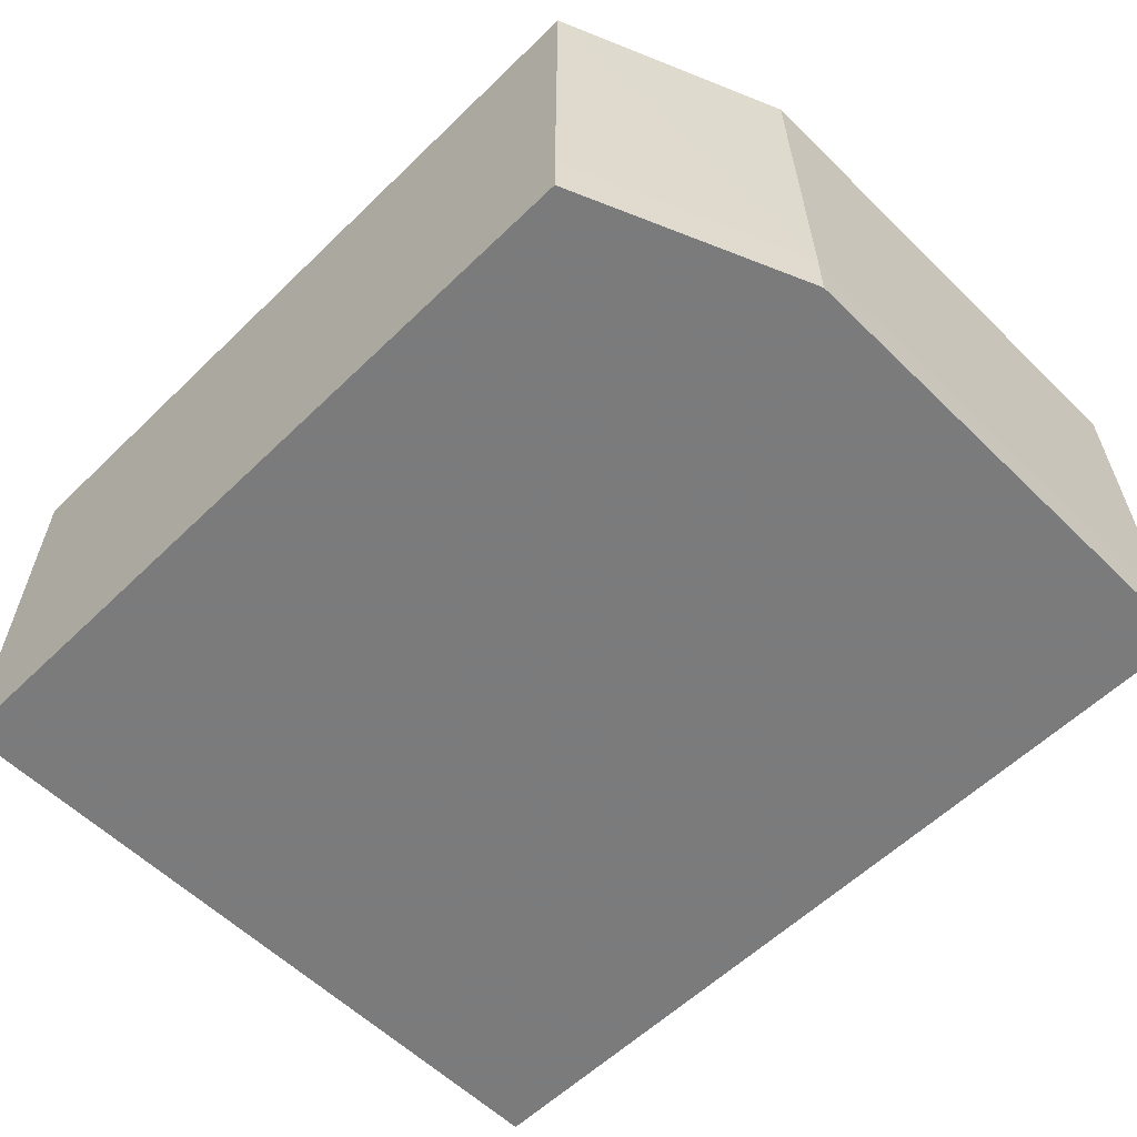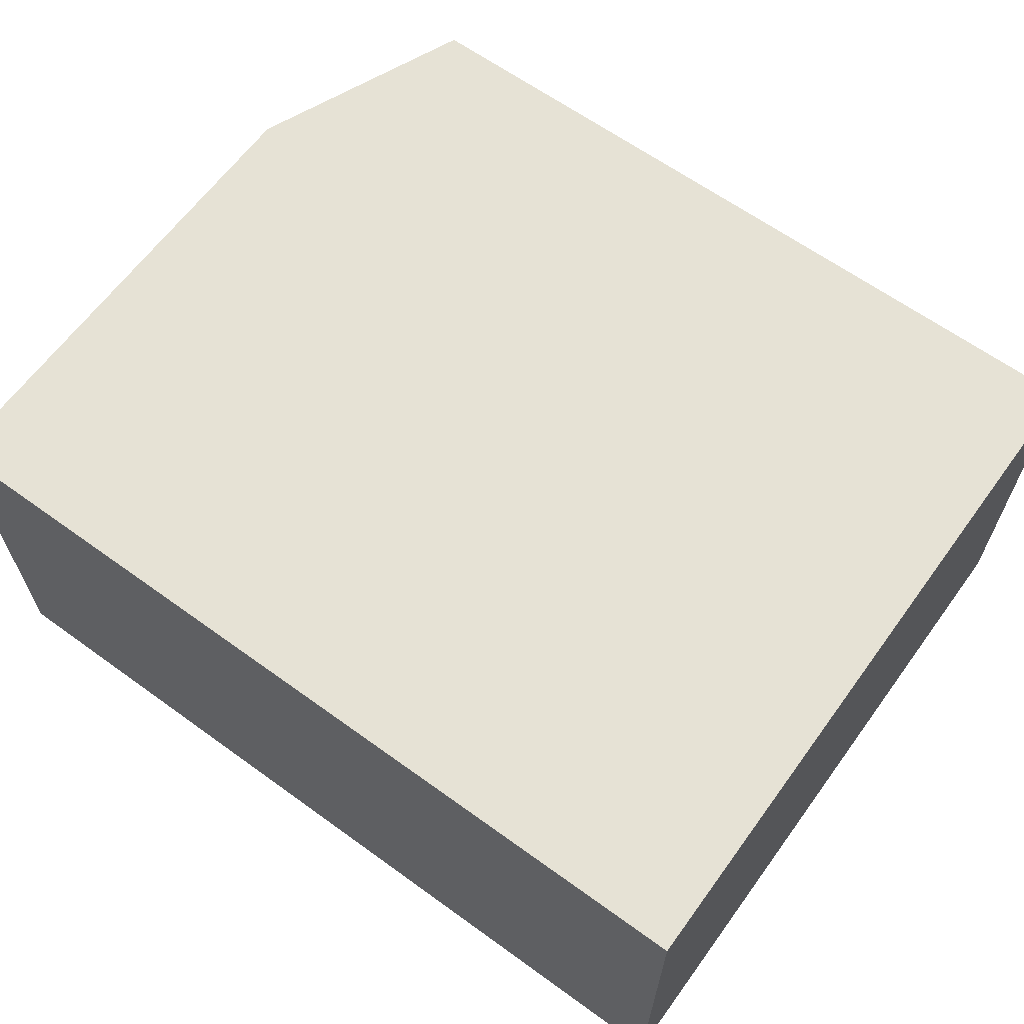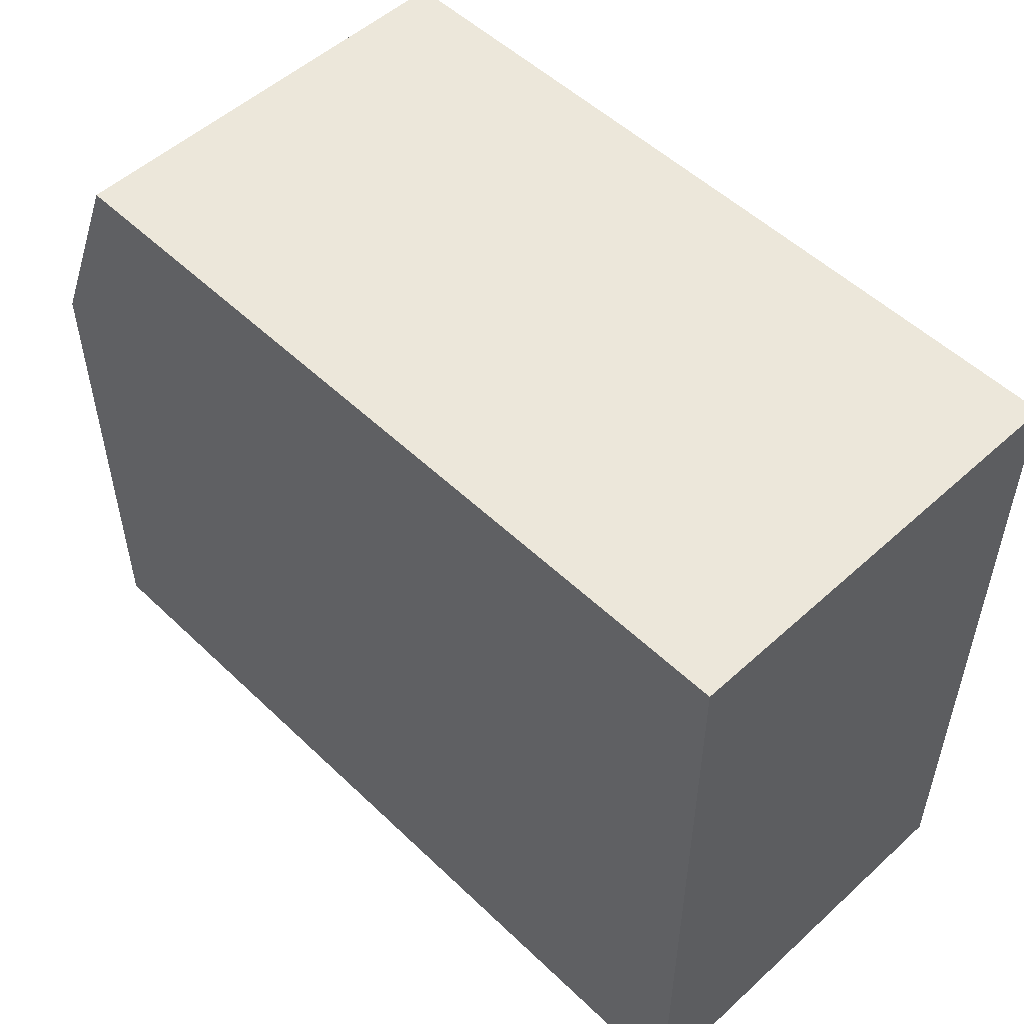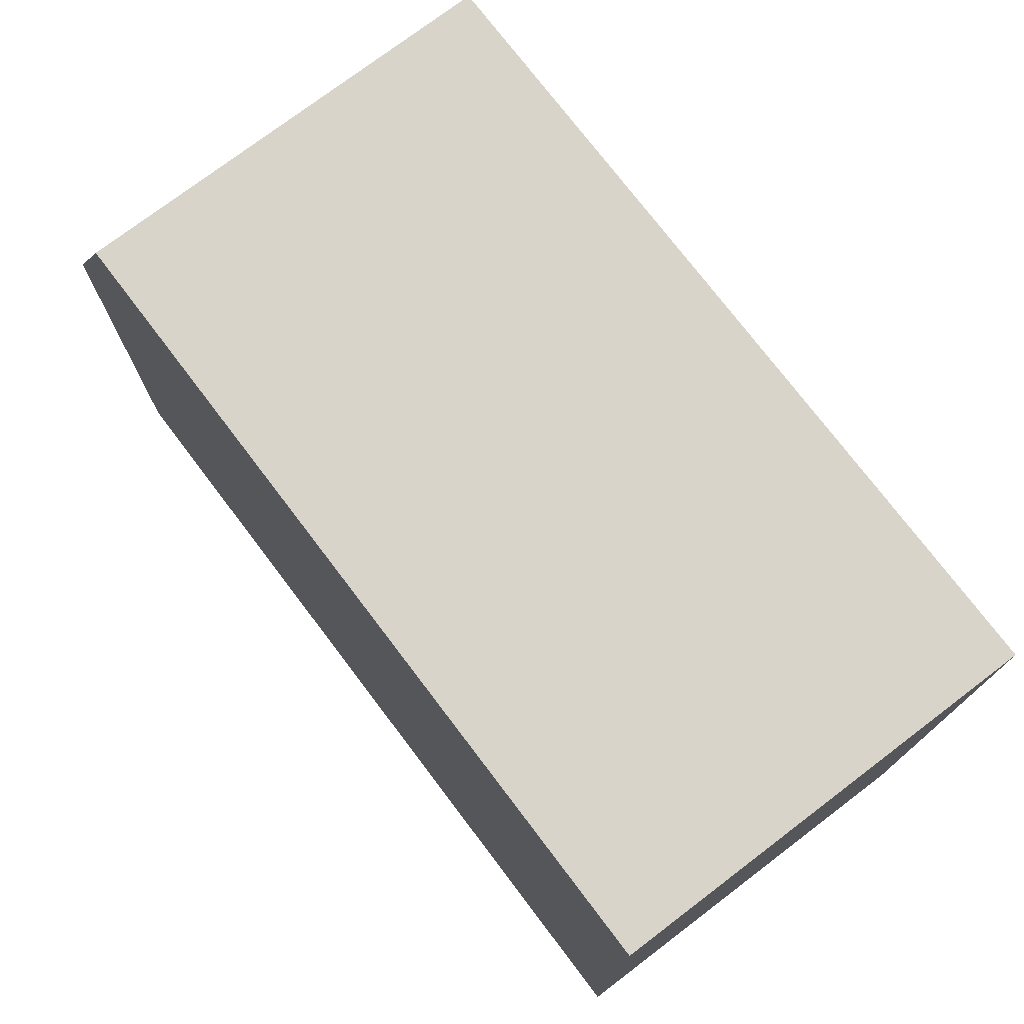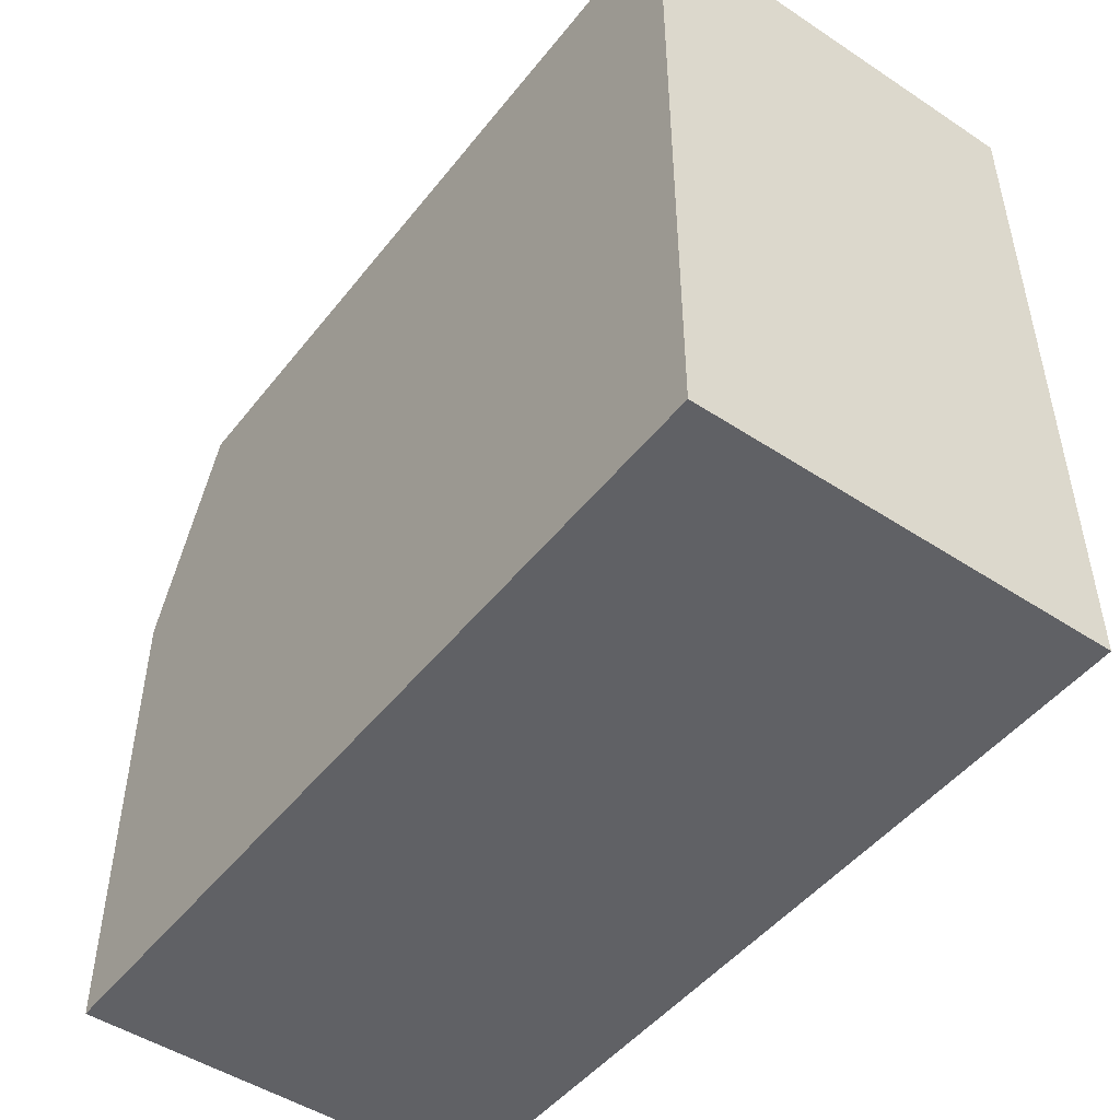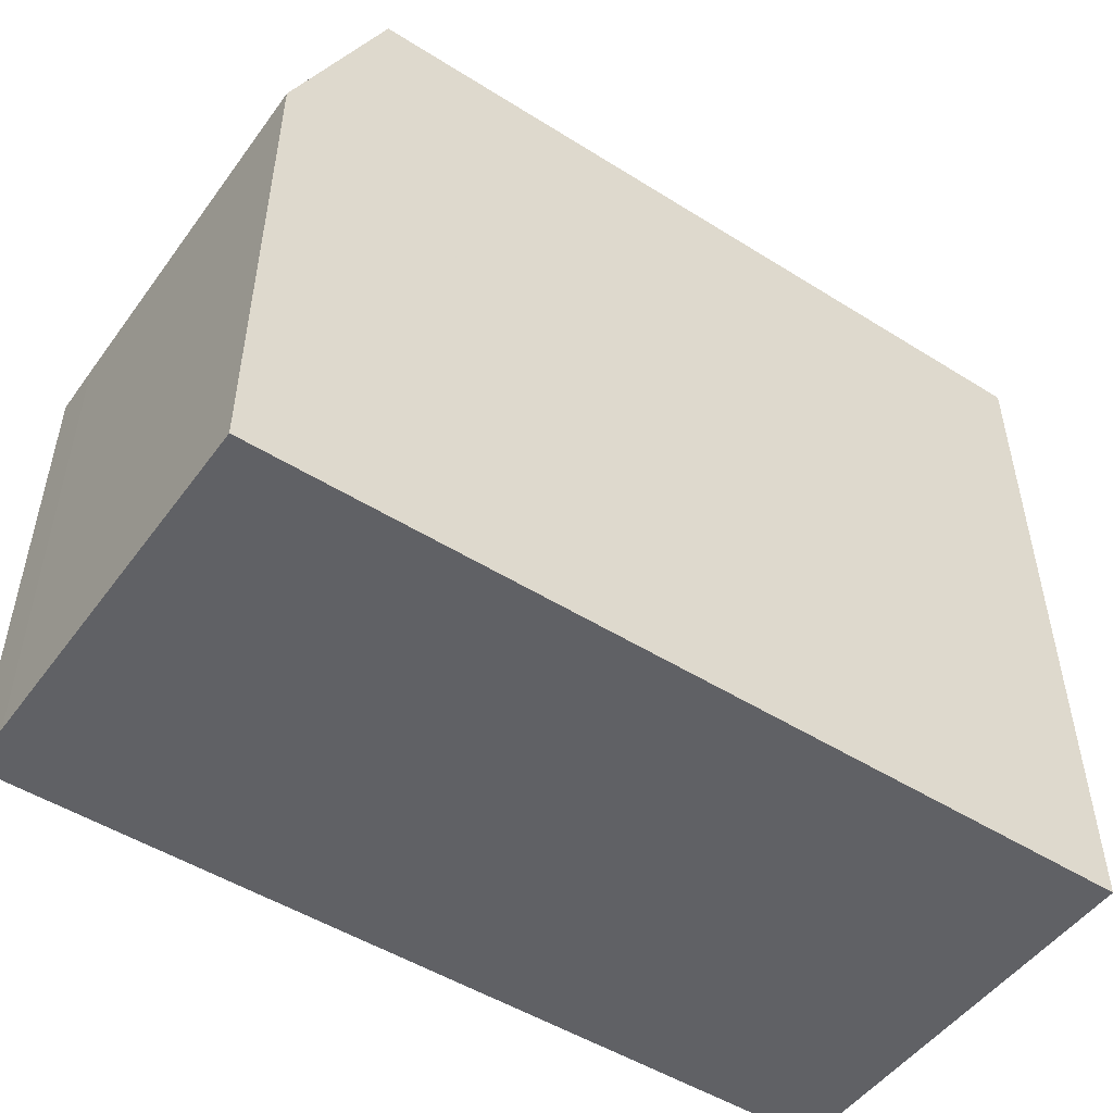
<metadata>
{"format":"obj","ext":"obj","renderer":"f3d","projection":"perspective","resolution":1024,"background":"white","views":[{"elev":-58.4,"azim":44.9,"up":"+Y"},{"elev":63.9,"azim":-143.9,"up":"+Y"},{"elev":52.4,"azim":-134.3,"up":"+Z"},{"elev":75.2,"azim":-127.2,"up":"+Z"},{"elev":-48.1,"azim":-126.4,"up":"+Z"},{"elev":-50.0,"azim":145.4,"up":"+Z"}]}
</metadata>
<code>
v 261.5 53.85 -164.5
v 261.5 53.85 -159.4
v 261.5 54.23 -164.5
v 267.7 53.85 -164.5
v 261.5 54.23 -159.4
v 267 53.85 -159.4
v 261.5 56.82 -164.5
v 267.7 54.23 -164.5
v 267.7 53.85 -161
v 261.5 56.82 -159.4
v 267 54.23 -159.4
v 267.7 56.82 -164.5
v 267.7 54.23 -161
v 267 56.82 -159.4
v 267.7 56.82 -161
f 1 2 5
f 1 5 3
f 1 3 7
f 1 7 12
f 1 12 8
f 1 8 4
f 1 4 9
f 1 9 6
f 1 6 2
f 2 6 11
f 2 11 5
f 3 5 10
f 3 10 7
f 4 8 13
f 4 13 9
f 5 11 14
f 5 14 10
f 6 9 13
f 6 13 11
f 7 10 14
f 7 14 15
f 7 15 12
f 8 12 15
f 8 15 13
f 11 13 14
f 13 15 14

</code>
